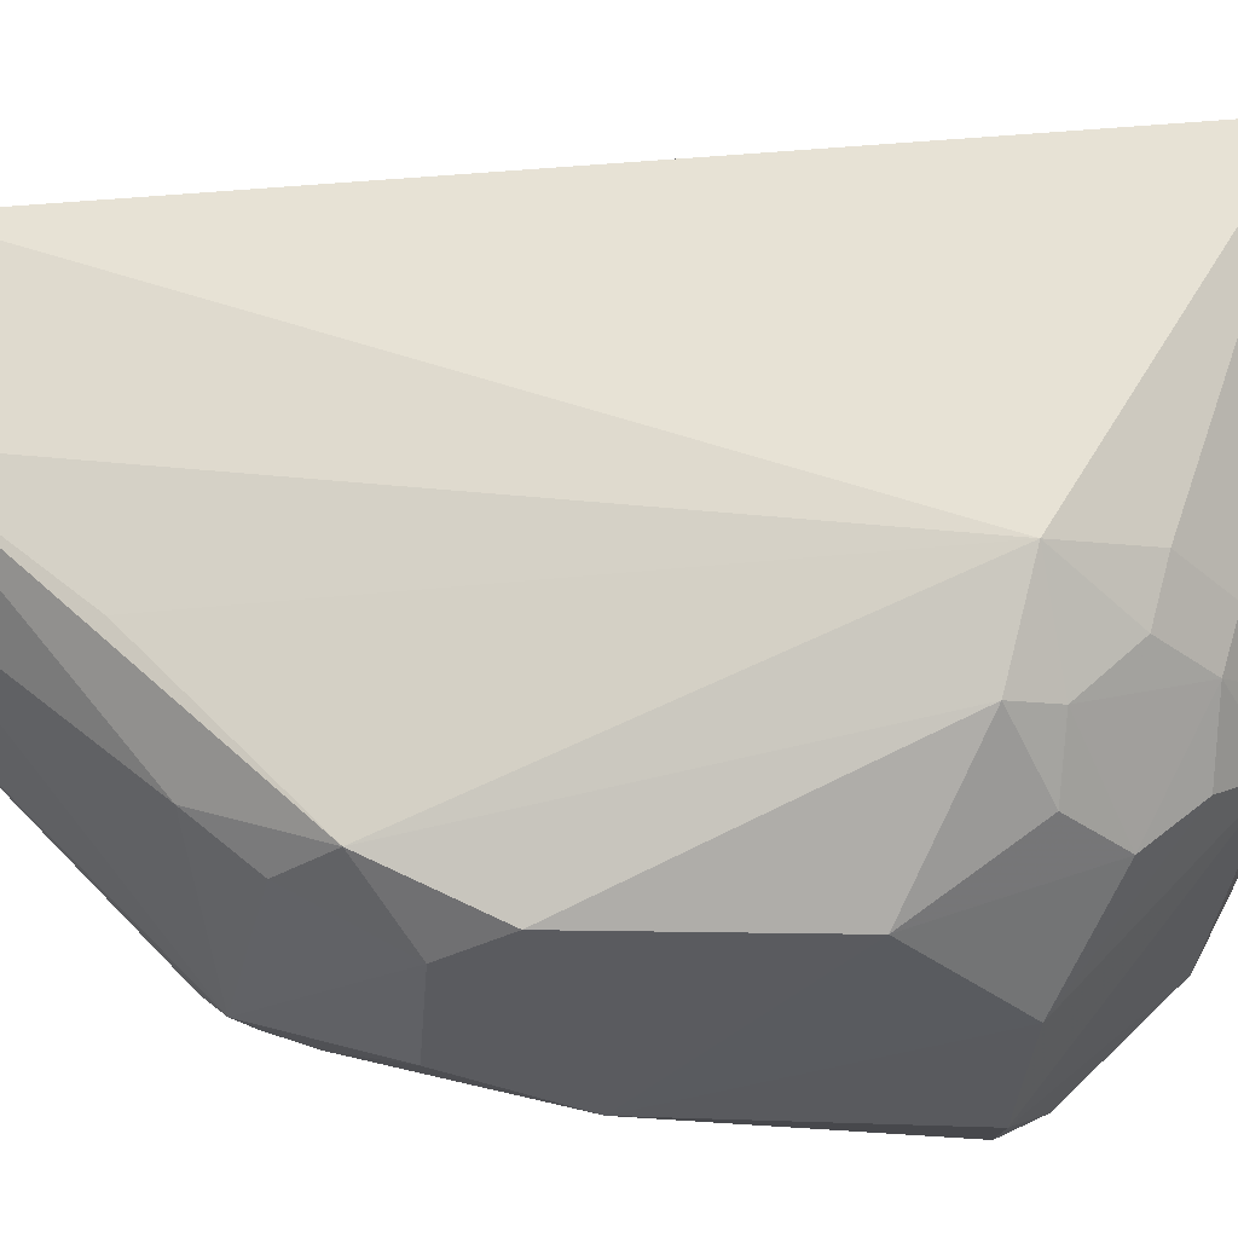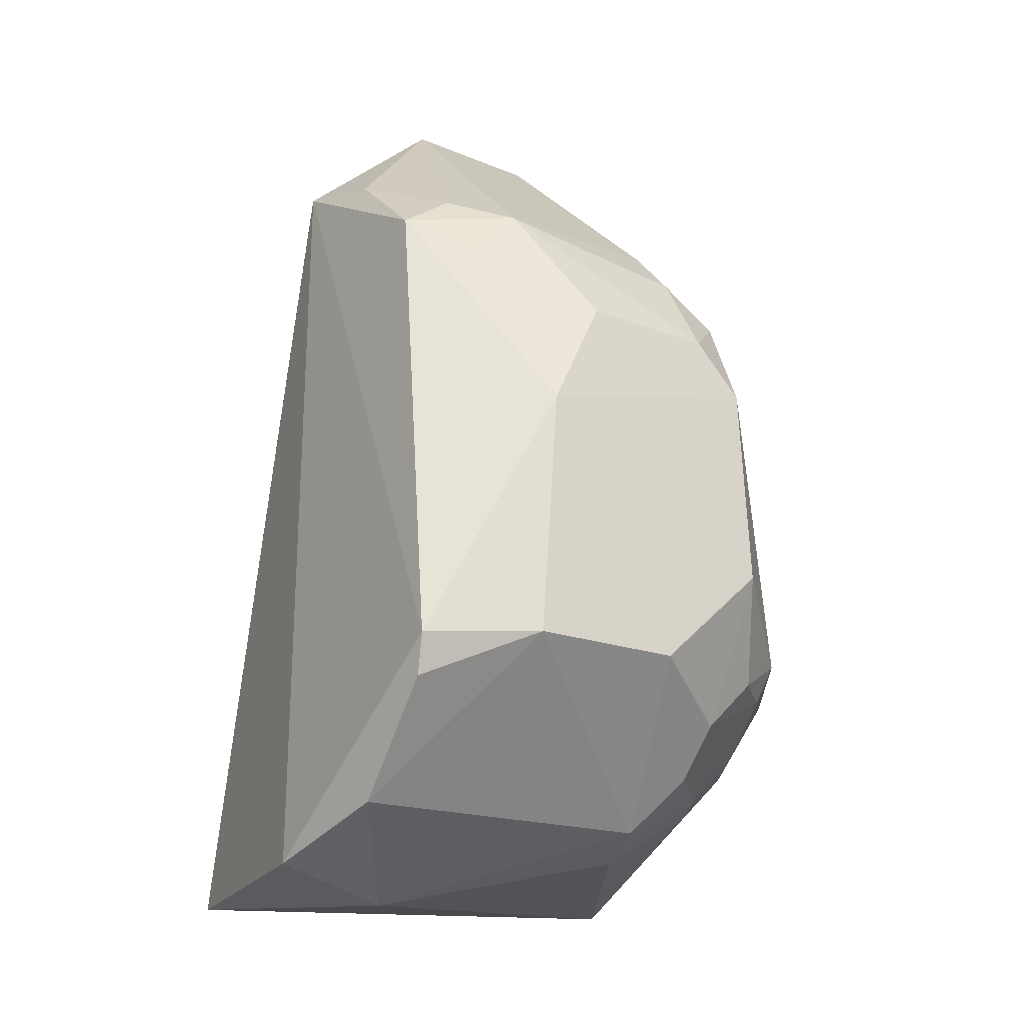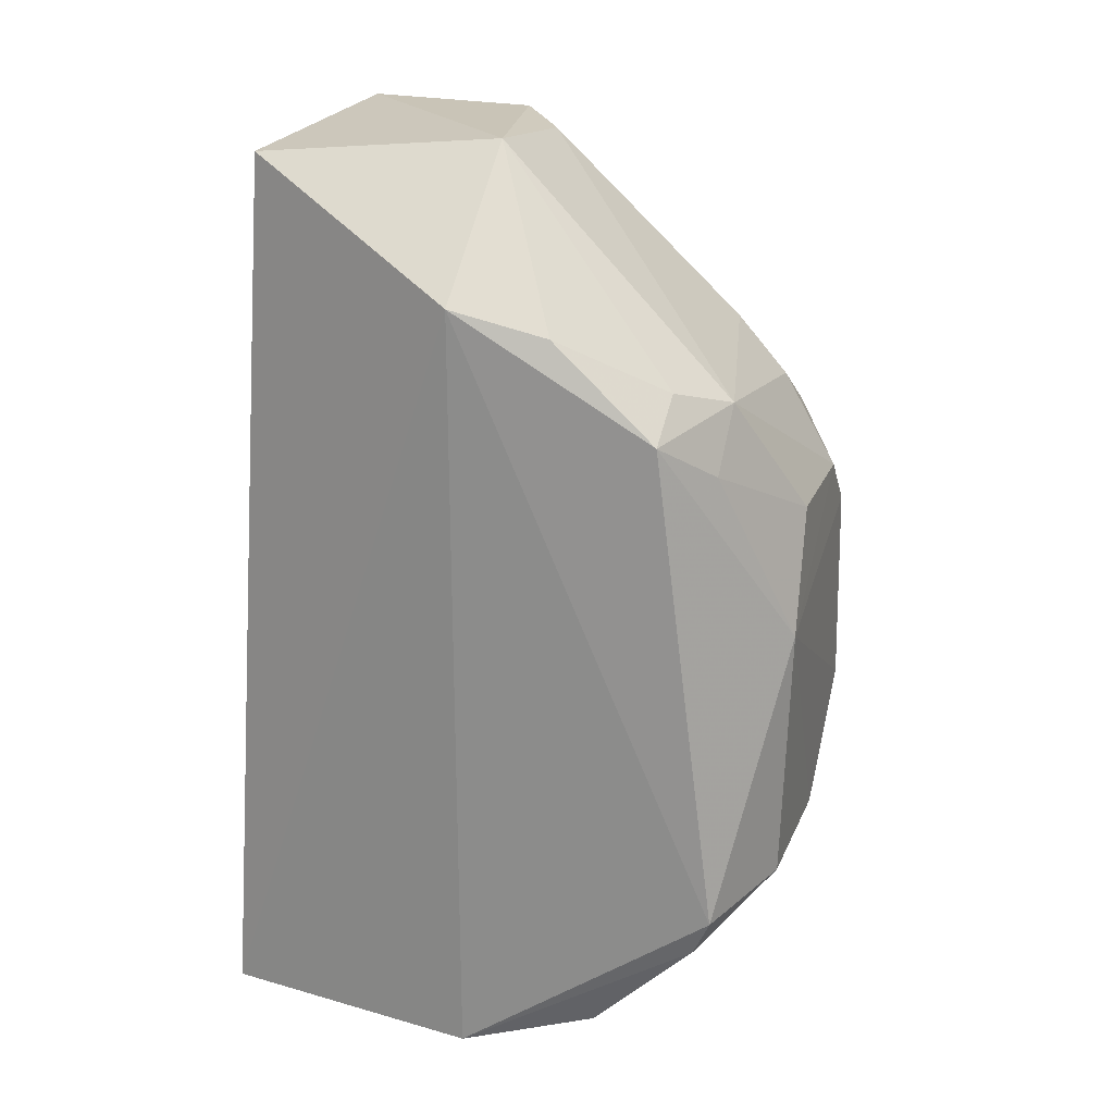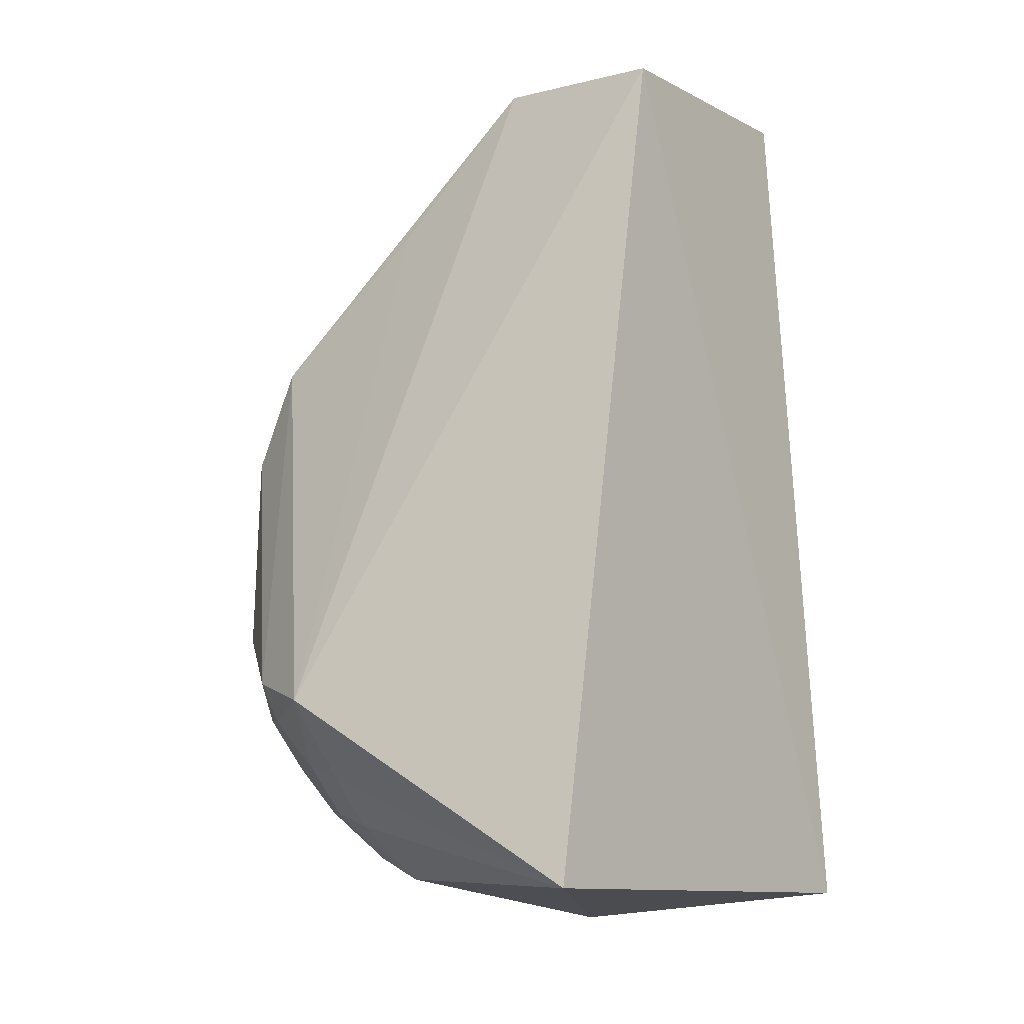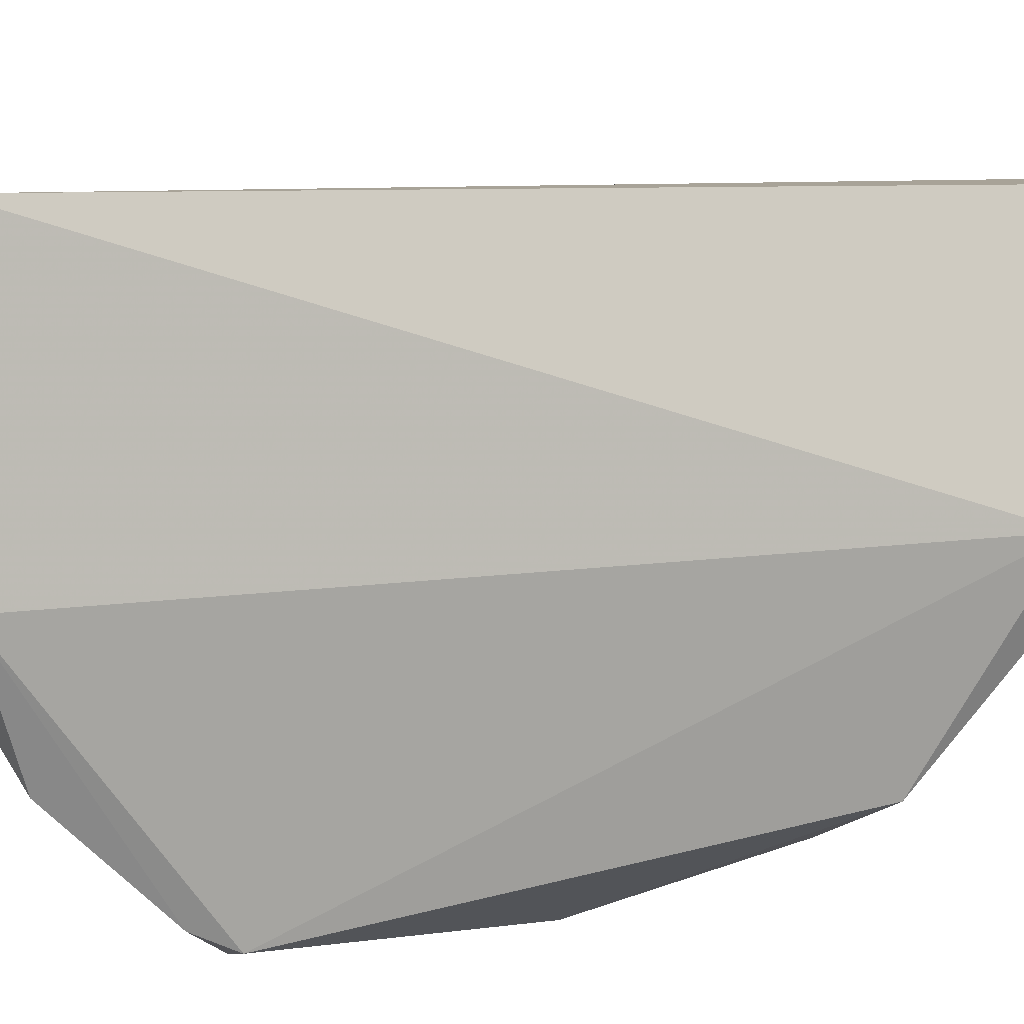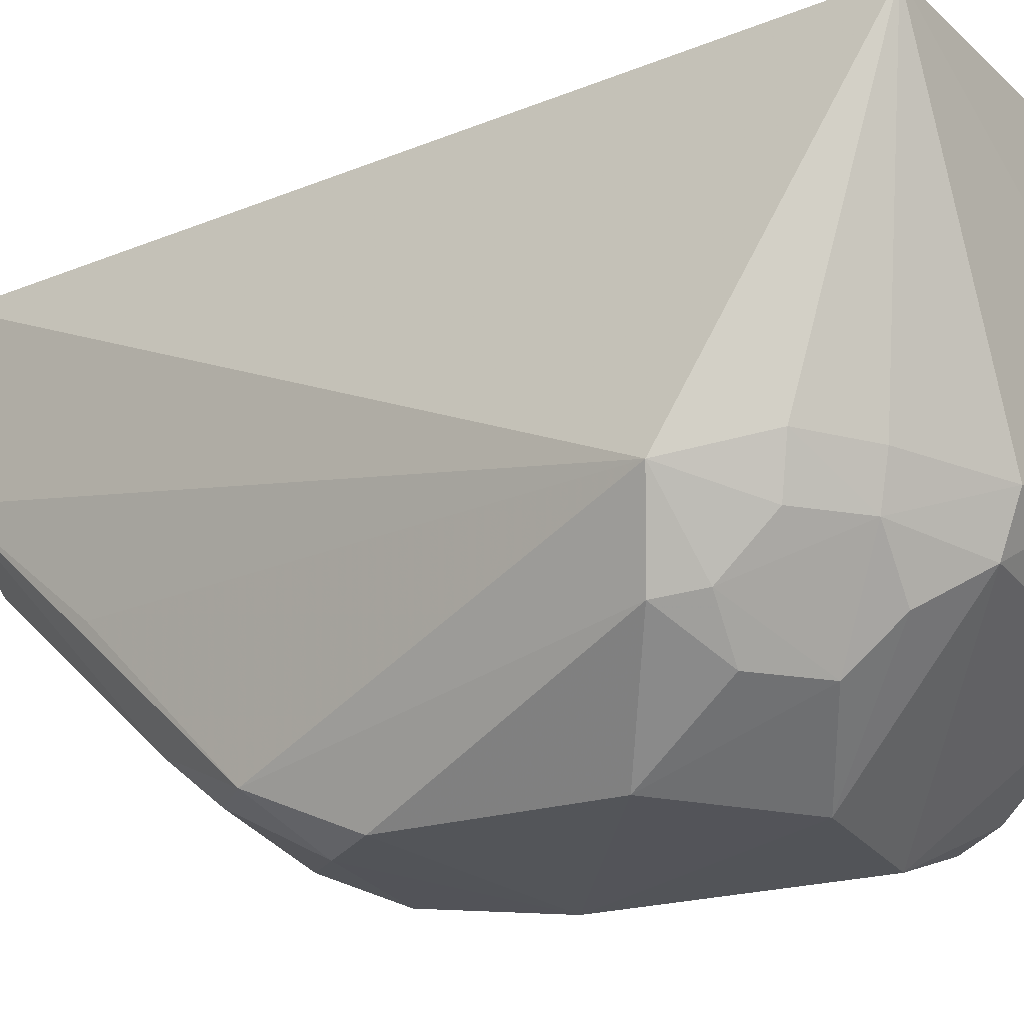
<metadata>
{"format":"obj","ext":"obj","renderer":"f3d","projection":"perspective","resolution":1024,"background":"white","views":[{"elev":-32.3,"azim":86.9,"up":"+Y"},{"elev":-22.2,"azim":-32.1,"up":"+Z"},{"elev":22.6,"azim":-72.0,"up":"+Z"},{"elev":-7.0,"azim":122.4,"up":"+Z"},{"elev":12.9,"azim":-105.5,"up":"+Y"},{"elev":-23.3,"azim":115.4,"up":"+Y"}]}
</metadata>
<code>
v -0.03418 -0.05698 0.04434
v -0.02642 -0.07243 0.01294
v -0.02696 -0.05743 0.004331
v -0.04909 -0.0544 0.003055
v -0.04986 -0.07557 0.03352
v -0.03579 -0.07376 0.004891
v -0.03325 -0.07827 0.03072
v -0.04564 -0.05581 0.04382
v -0.03083 -0.07138 0.00673
v -0.04578 -0.06698 0.001501
v -0.03465 -0.06489 0.04434
v -0.03304 -0.08057 0.01641
v -0.05058 -0.06654 0.03893
v -0.03541 -0.07142 0.003899
v -0.0284 -0.07129 0.009097
v -0.05018 -0.07852 0.01118
v -0.03376 -0.07098 0.03748
v -0.04483 -0.07764 0.03416
v -0.04414 -0.06687 0.04481
v -0.02845 -0.07611 0.01385
v -0.03149 -0.07339 0.007319
v -0.05081 -0.06677 0.00298
v -0.04972 -0.07298 0.004748
v -0.03811 -0.08051 0.01159
v -0.04185 -0.08045 0.02855
v -0.04971 -0.07083 0.03777
v -0.04752 -0.07561 0.0352
v -0.03587 -0.07566 0.0354
v -0.03346 -0.08048 0.02597
v -0.02922 -0.07347 0.009664
v -0.04989 -0.07771 0.009419
v -0.03369 -0.07765 0.0096
v -0.04507 -0.08046 0.01156
v -0.03566 -0.08042 0.02843
v -0.04706 -0.07756 0.03148
v -0.03815 -0.0674 0.04414
v -0.04438 -0.08068 0.02324
v -0.0292 -0.07573 0.01199
v -0.03391 -0.07562 0.007305
v -0.03575 -0.07795 0.03277
v -0.03131 -0.07772 0.01204
f 1 2 3
f 1 3 4
f 8 1 4
f 10 4 3
f 11 2 1
f 13 8 4
f 14 3 9
f 14 10 3
f 14 6 10
f 15 9 3
f 15 3 2
f 16 5 13
f 17 11 7
f 17 7 2
f 17 2 11
f 19 11 1
f 19 1 8
f 19 8 13
f 20 2 7
f 21 14 9
f 21 6 14
f 21 9 15
f 22 4 10
f 22 16 13
f 22 13 4
f 23 10 6
f 23 22 10
f 26 19 13
f 26 13 5
f 27 5 18
f 27 18 19
f 27 26 5
f 27 19 26
f 28 7 11
f 29 20 7
f 29 12 20
f 30 15 2
f 30 21 15
f 31 16 22
f 31 22 23
f 32 12 24
f 33 23 6
f 33 6 24
f 33 31 23
f 33 16 31
f 34 18 25
f 34 29 7
f 35 25 18
f 35 18 5
f 36 19 18
f 36 18 28
f 36 28 11
f 36 11 19
f 37 12 29
f 37 16 33
f 37 25 35
f 37 35 5
f 37 5 16
f 37 33 24
f 37 24 12
f 37 34 25
f 37 29 34
f 38 30 2
f 38 2 20
f 38 32 21
f 38 21 30
f 39 32 24
f 39 24 6
f 39 6 21
f 39 21 32
f 40 28 18
f 40 18 34
f 40 34 7
f 40 7 28
f 41 38 20
f 41 20 12
f 41 12 32
f 41 32 38

</code>
